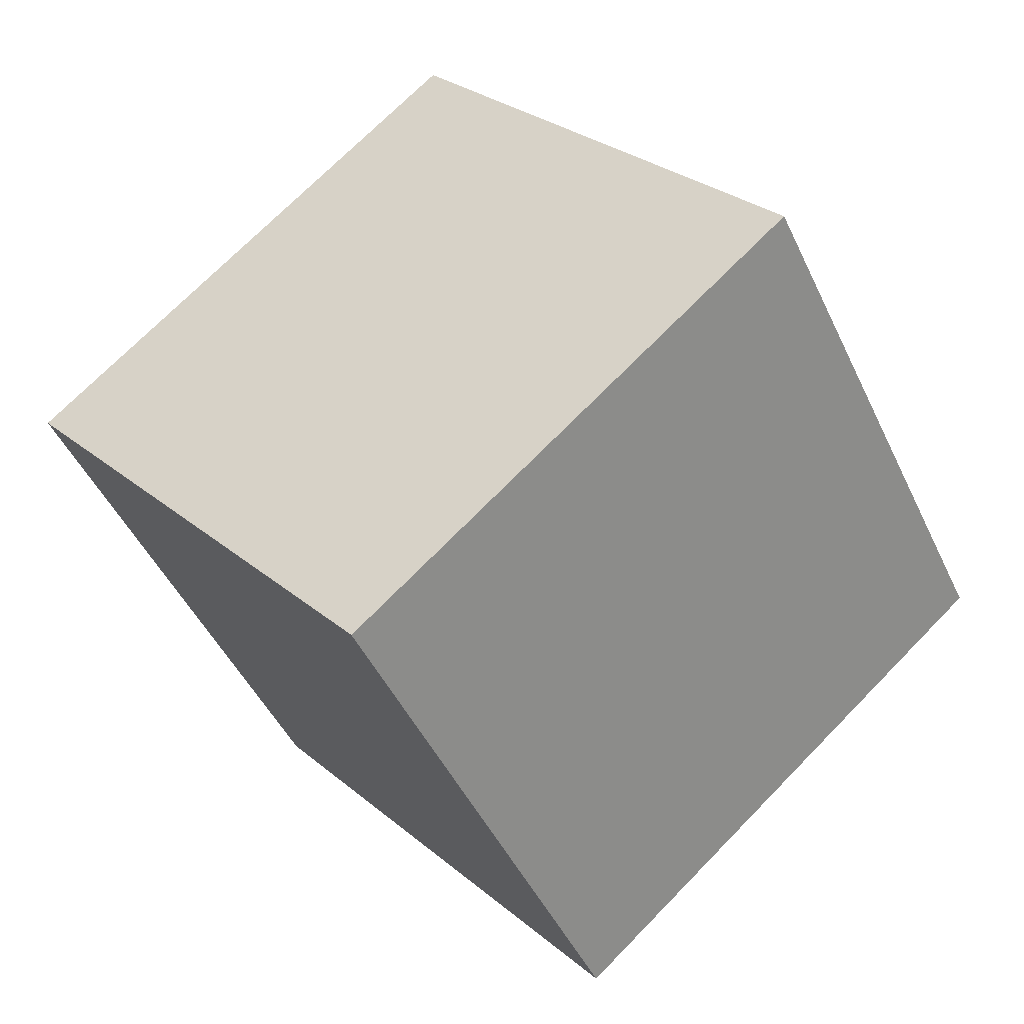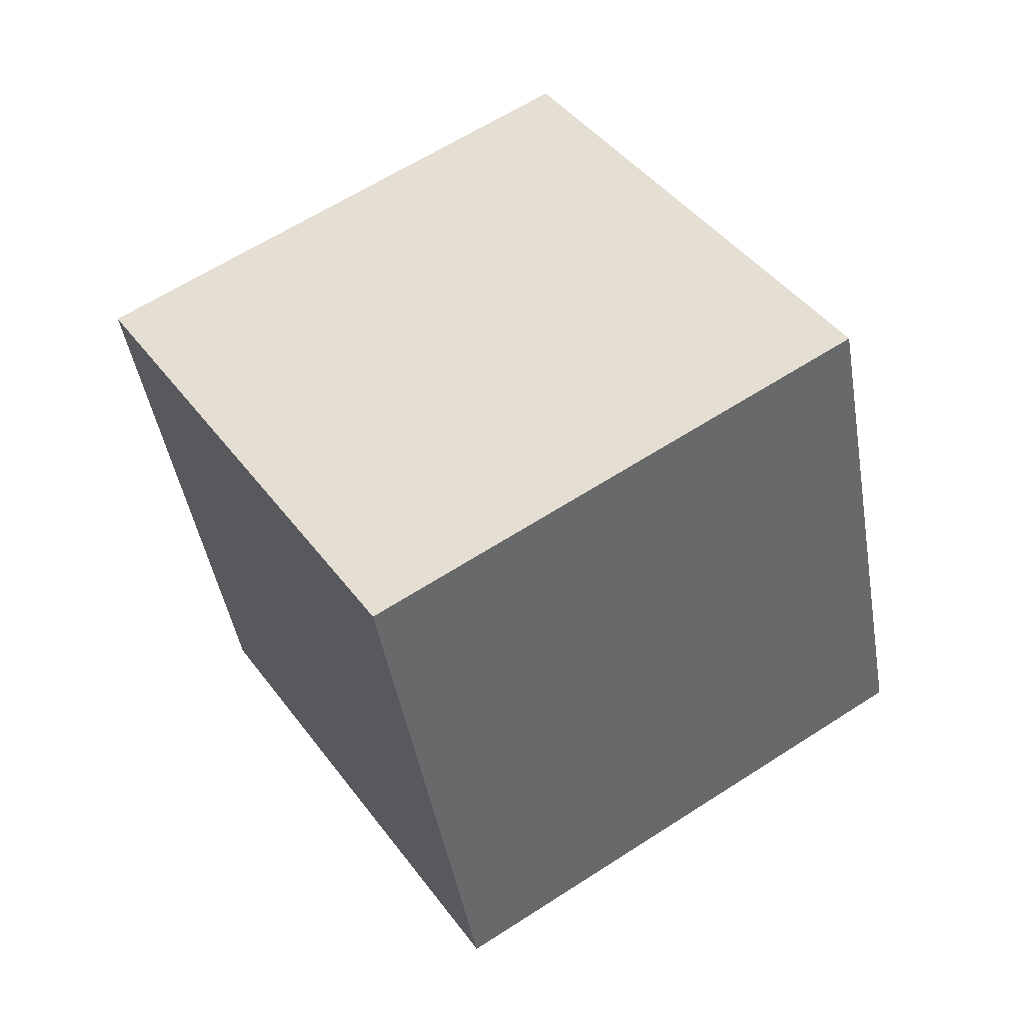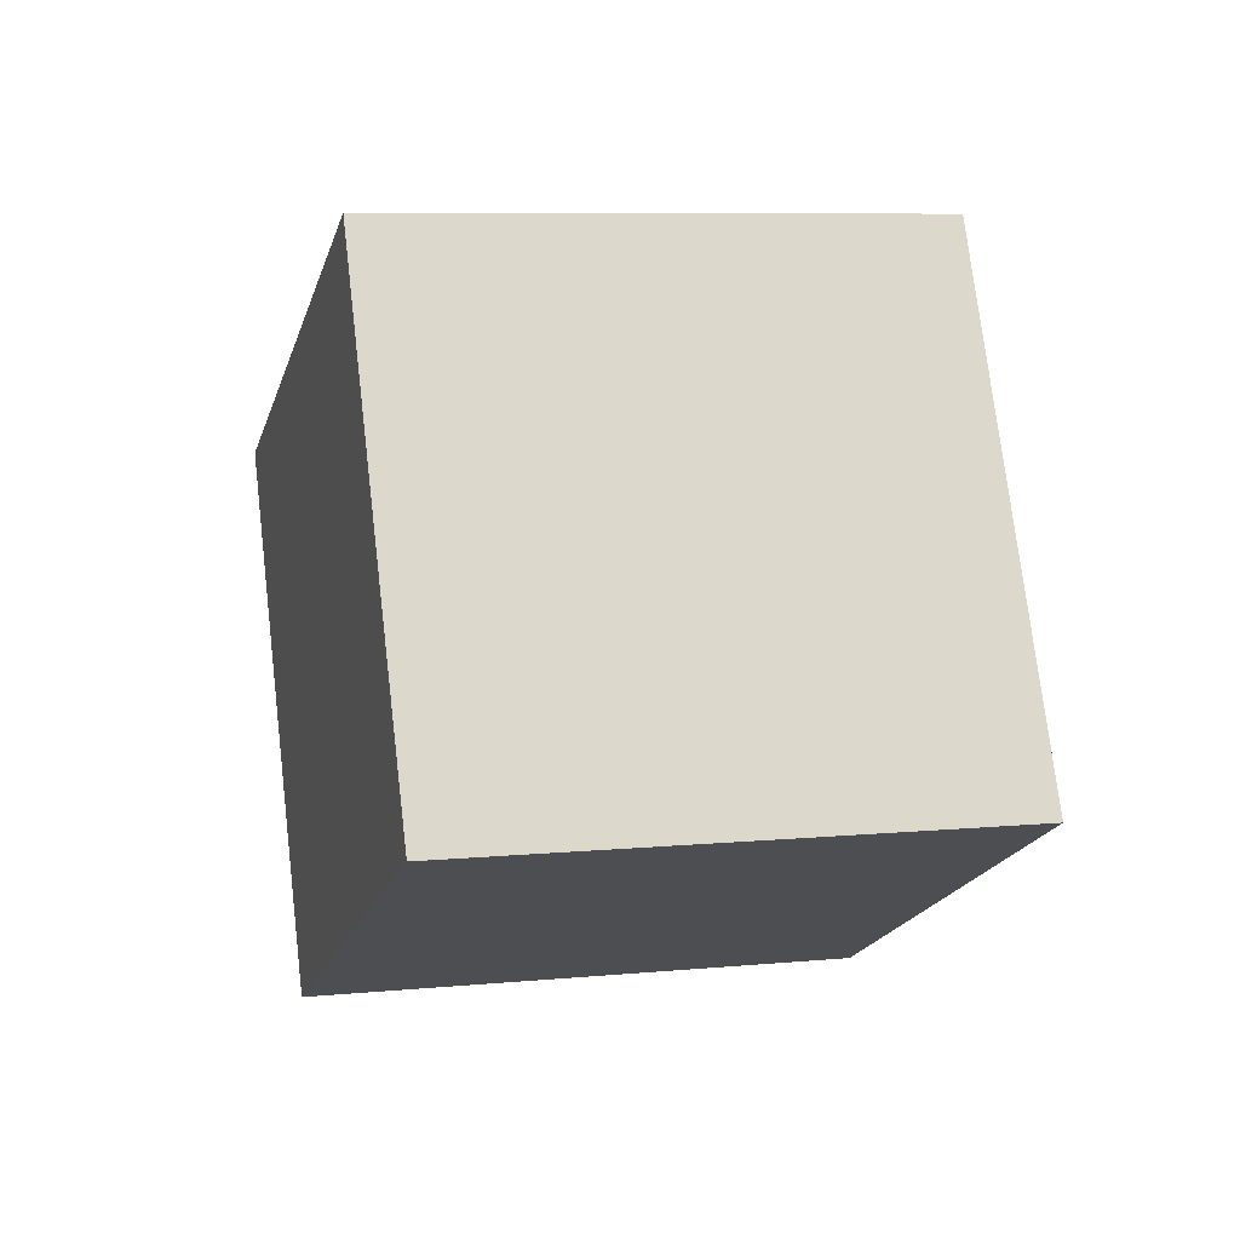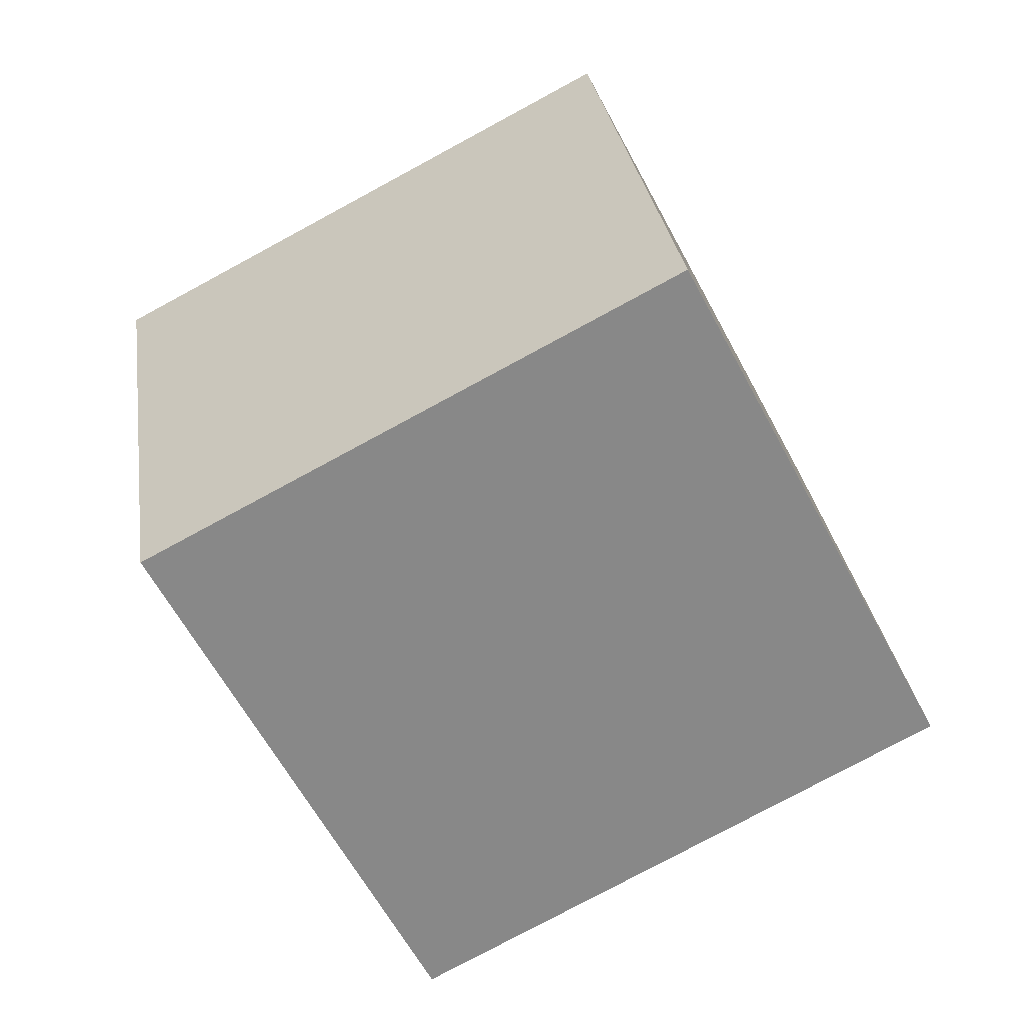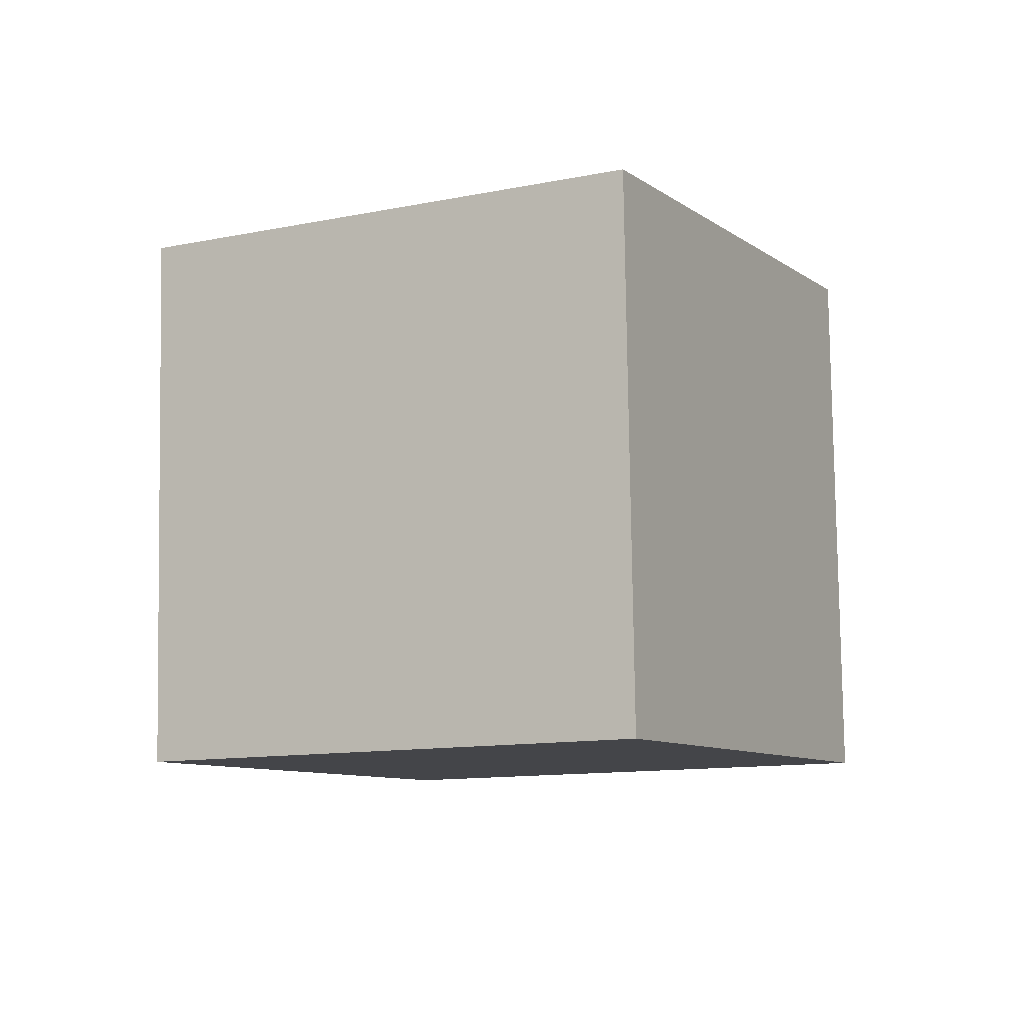
<metadata>
{"format":"obj","ext":"obj","renderer":"f3d","projection":"perspective","resolution":1024,"background":"white","views":[{"elev":62.1,"azim":-61.6,"up":"+Y"},{"elev":-59.8,"azim":-74.4,"up":"+Z"},{"elev":-78.0,"azim":4.6,"up":"+Z"},{"elev":21.8,"azim":-113.6,"up":"+Y"},{"elev":24.4,"azim":29.7,"up":"+Z"}]}
</metadata>
<code>
o Cube.034_Cube.875
v 0.3398 -1.17 0.3834
v 1.497 -1.051 0.7128
v -0.005952 -0.6003 1.392
v 1.151 -0.4813 1.721
v 0.3958 -0.1107 -0.196
v 1.553 0.008304 0.1335
v 0.05007 0.4591 0.8125
v 1.207 0.5781 1.142
f 2 3 1
f 4 7 3
f 8 5 7
f 6 1 5
f 7 1 3
f 4 6 8
f 2 4 3
f 4 8 7
f 8 6 5
f 6 2 1
f 7 5 1
f 4 2 6

</code>
